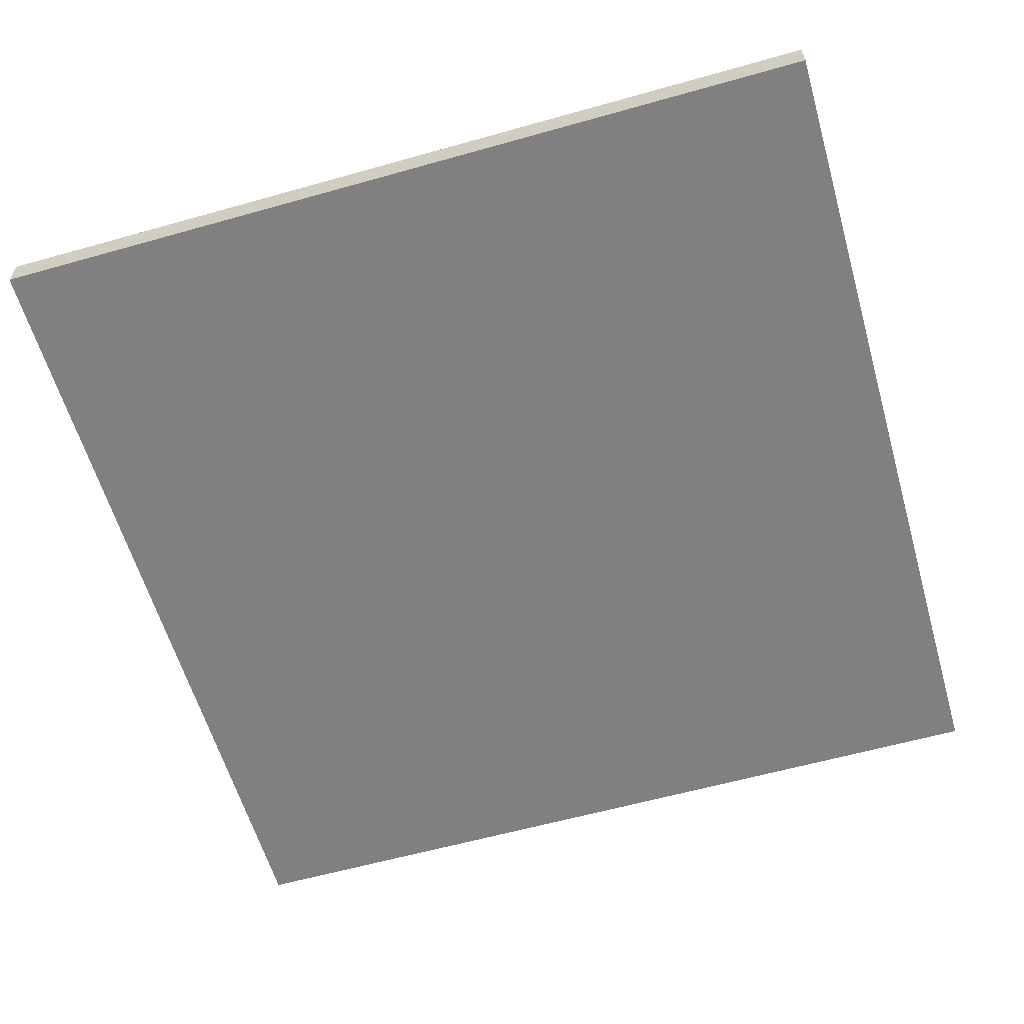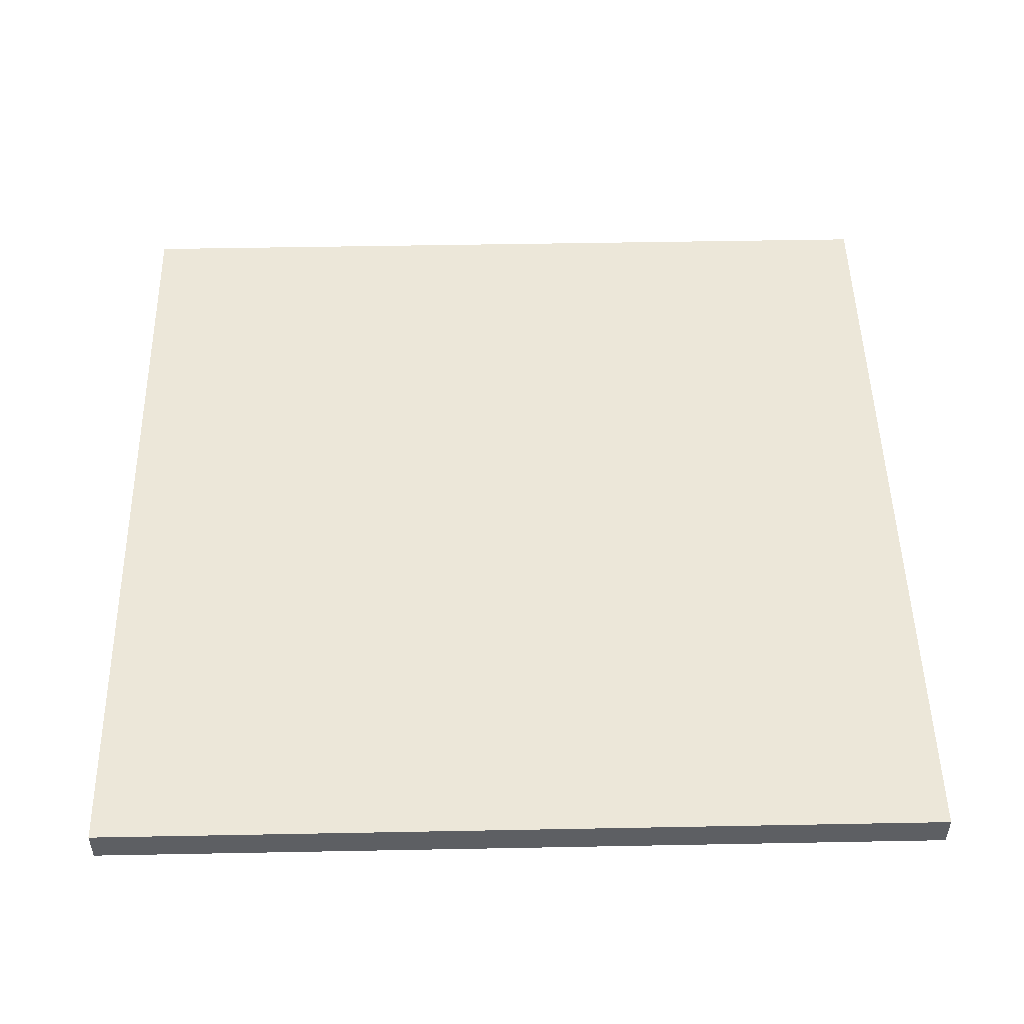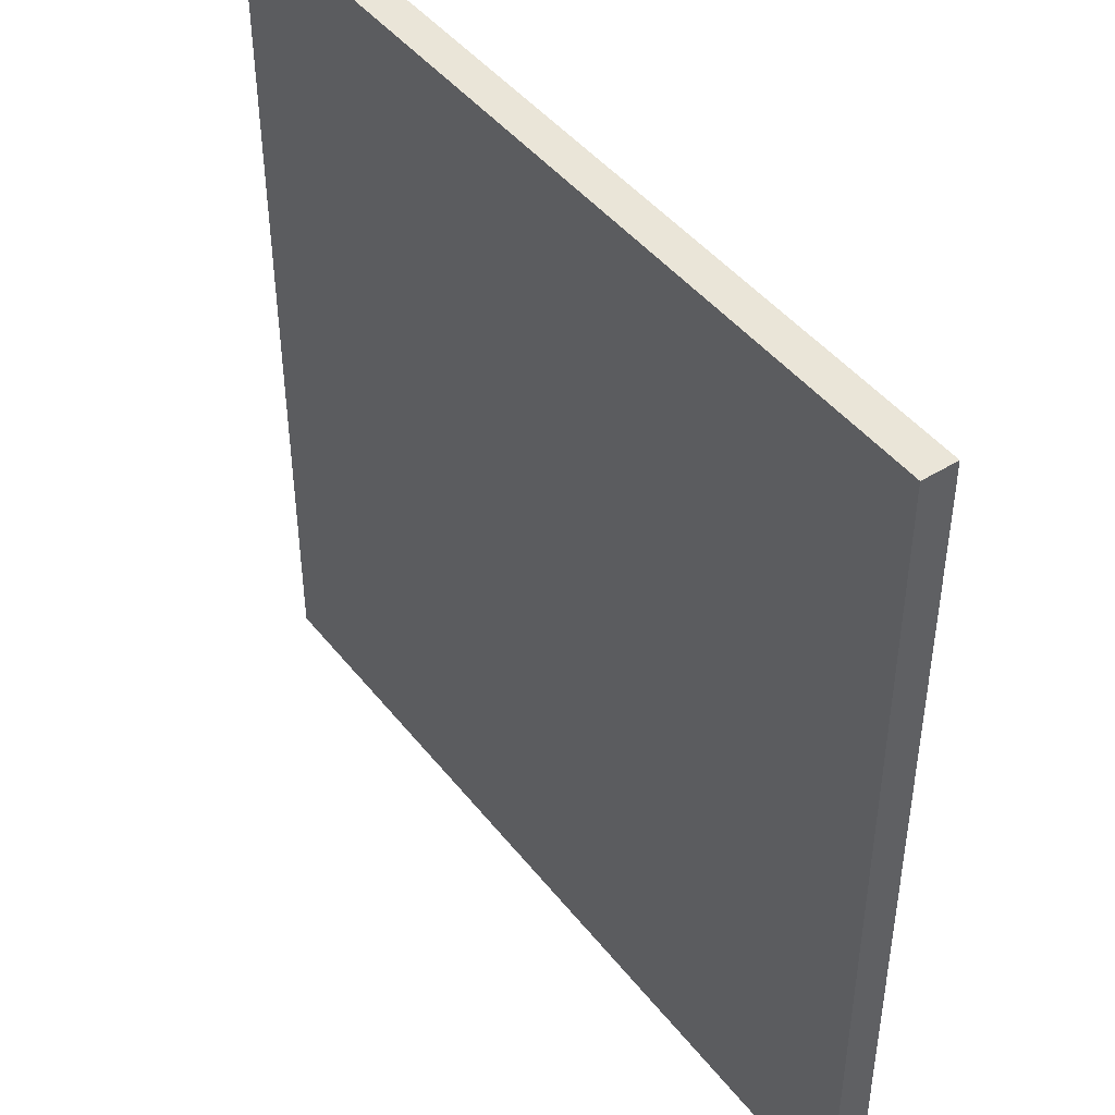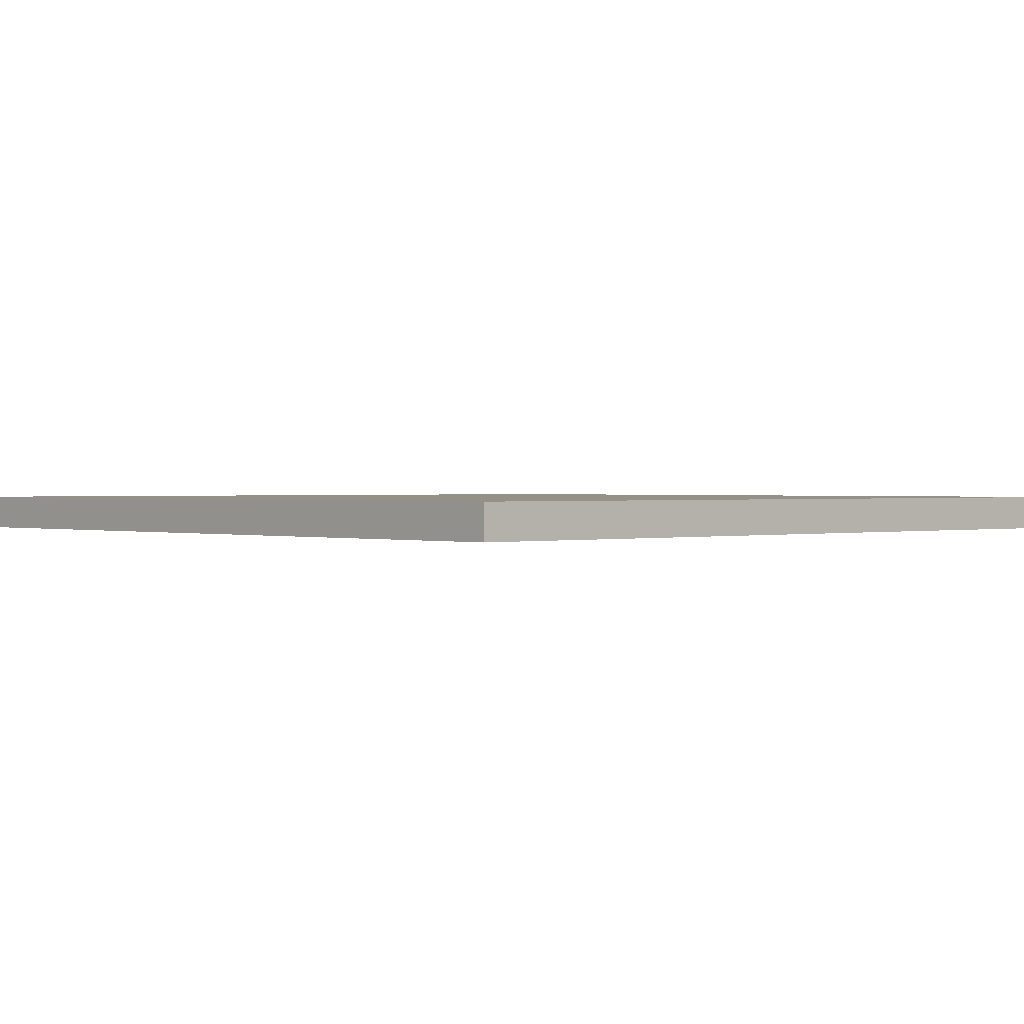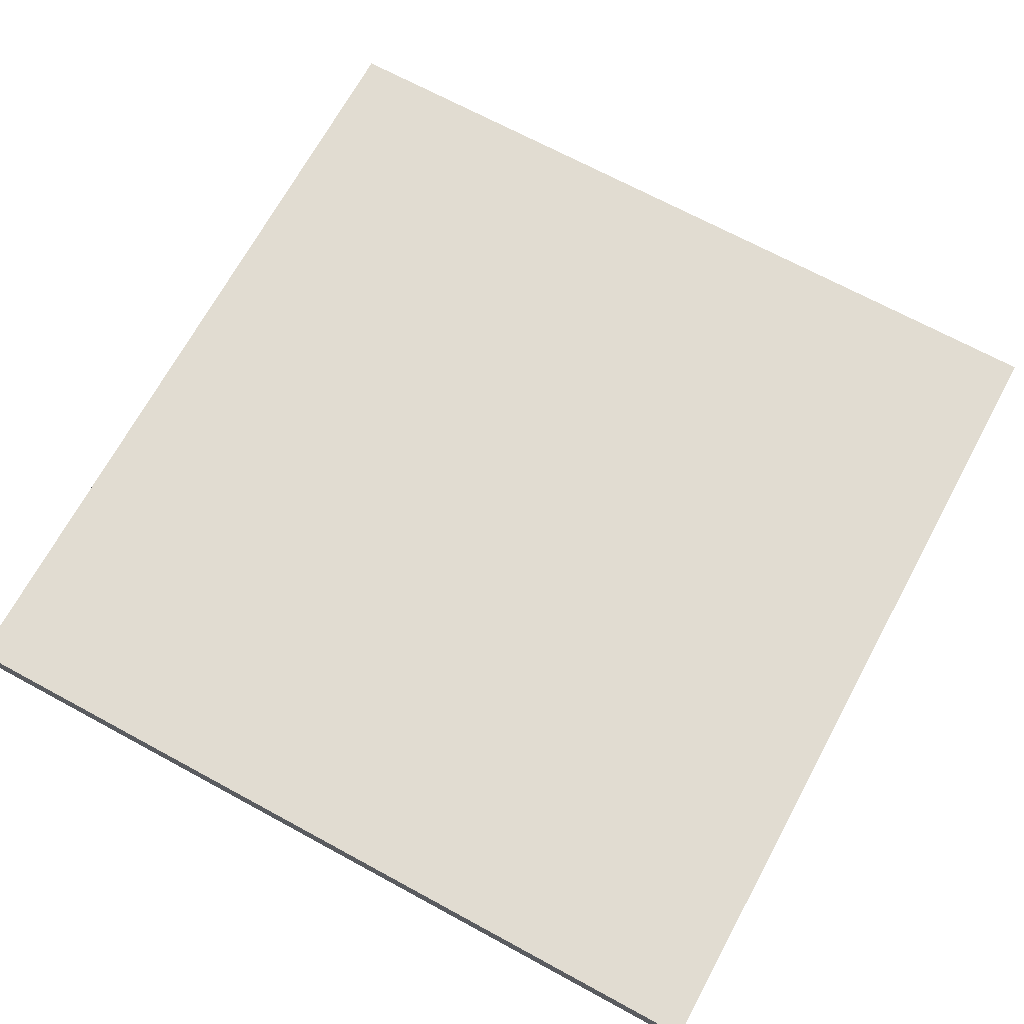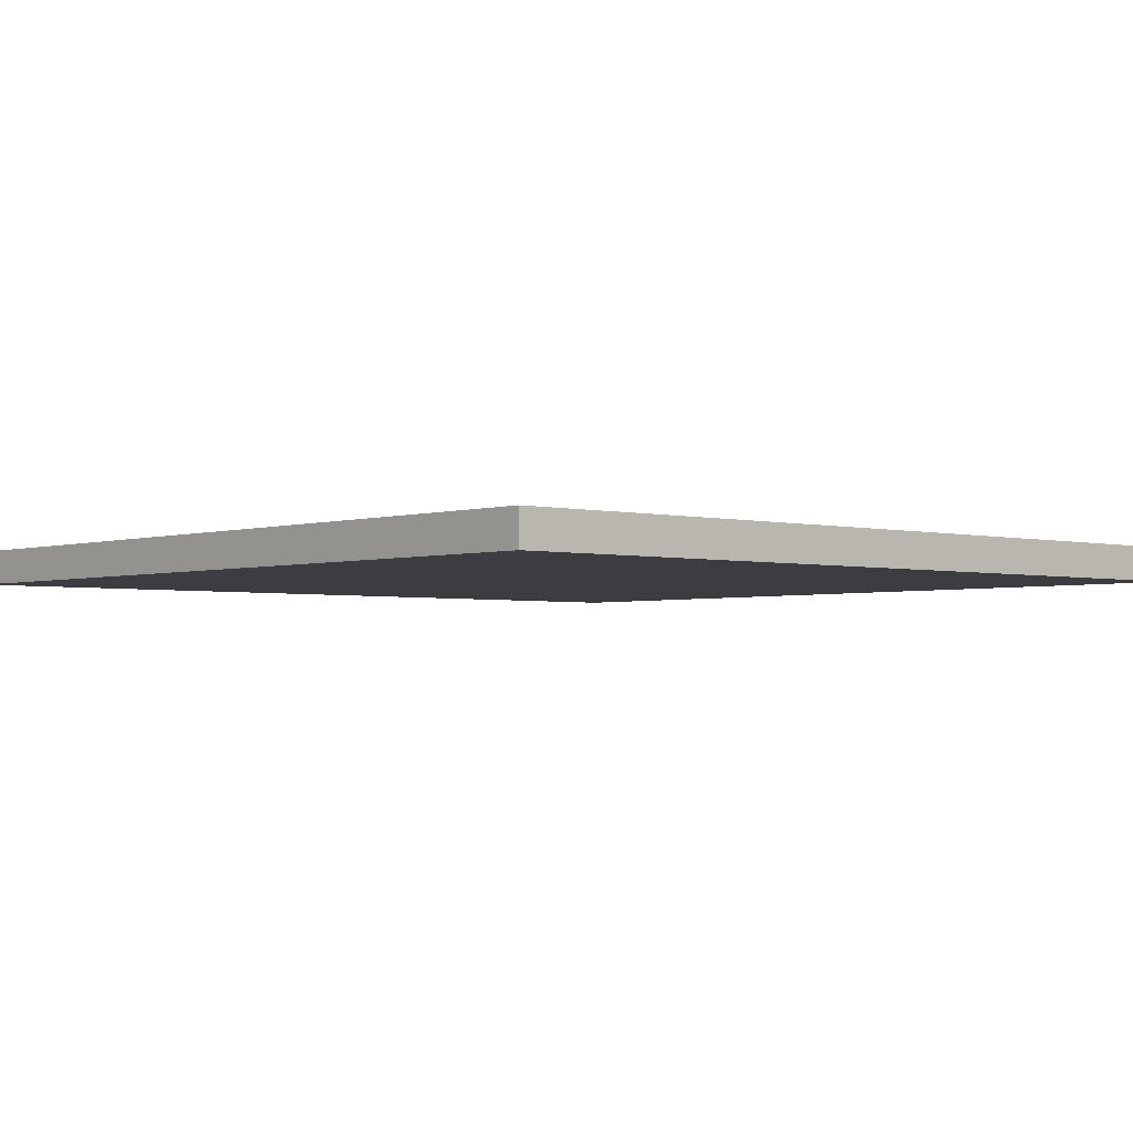
<metadata>
{"format":"obj","ext":"obj","renderer":"f3d","projection":"perspective","resolution":1024,"background":"white","views":[{"elev":-60.0,"azim":106.1,"up":"+Y"},{"elev":49.7,"azim":-91.2,"up":"+Y"},{"elev":45.0,"azim":54.4,"up":"+Z"},{"elev":0.8,"azim":-132.8,"up":"+Y"},{"elev":69.3,"azim":28.5,"up":"+Y"},{"elev":-2.8,"azim":48.4,"up":"+Y"}]}
</metadata>
<code>
o Cube.002
v 0.125 0.005 -0.125
v -0.125 0.005 -0.125
v -0.125 0.005 0.125
v 0.125 0.005 0.125
v 0.125 -0.005 0.125
v -0.125 -0.005 0.125
v -0.125 -0.005 -0.125
v 0.125 -0.005 -0.125
f 1 2 3 4
f 5 4 3 6
f 6 3 2 7
f 7 8 5 6
f 8 1 4 5
f 7 2 1 8

</code>
